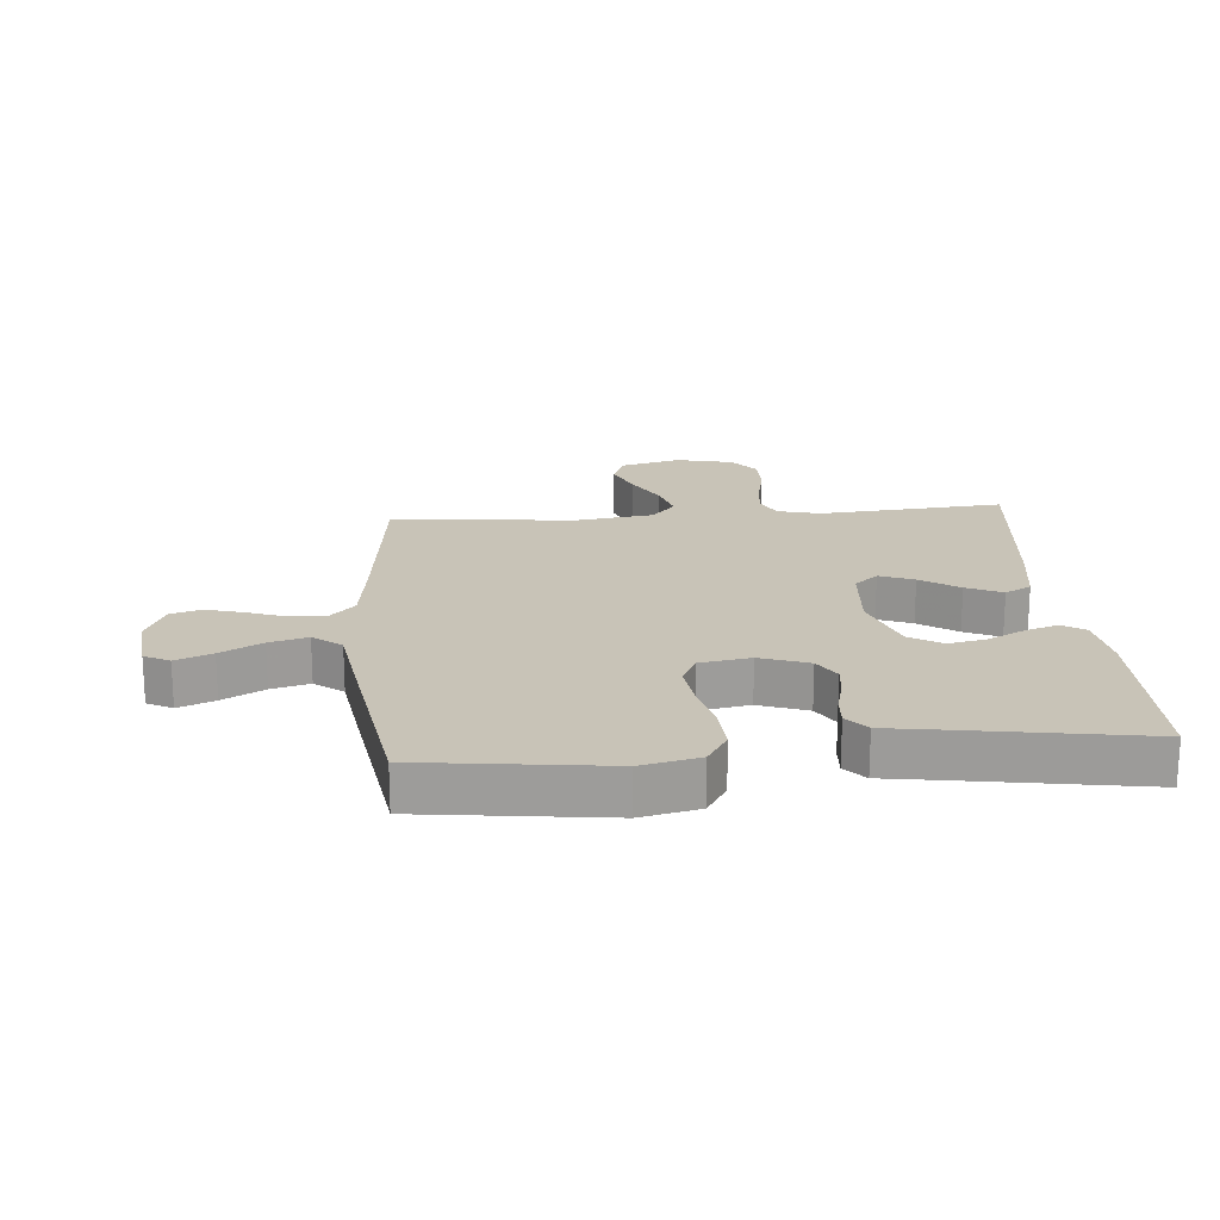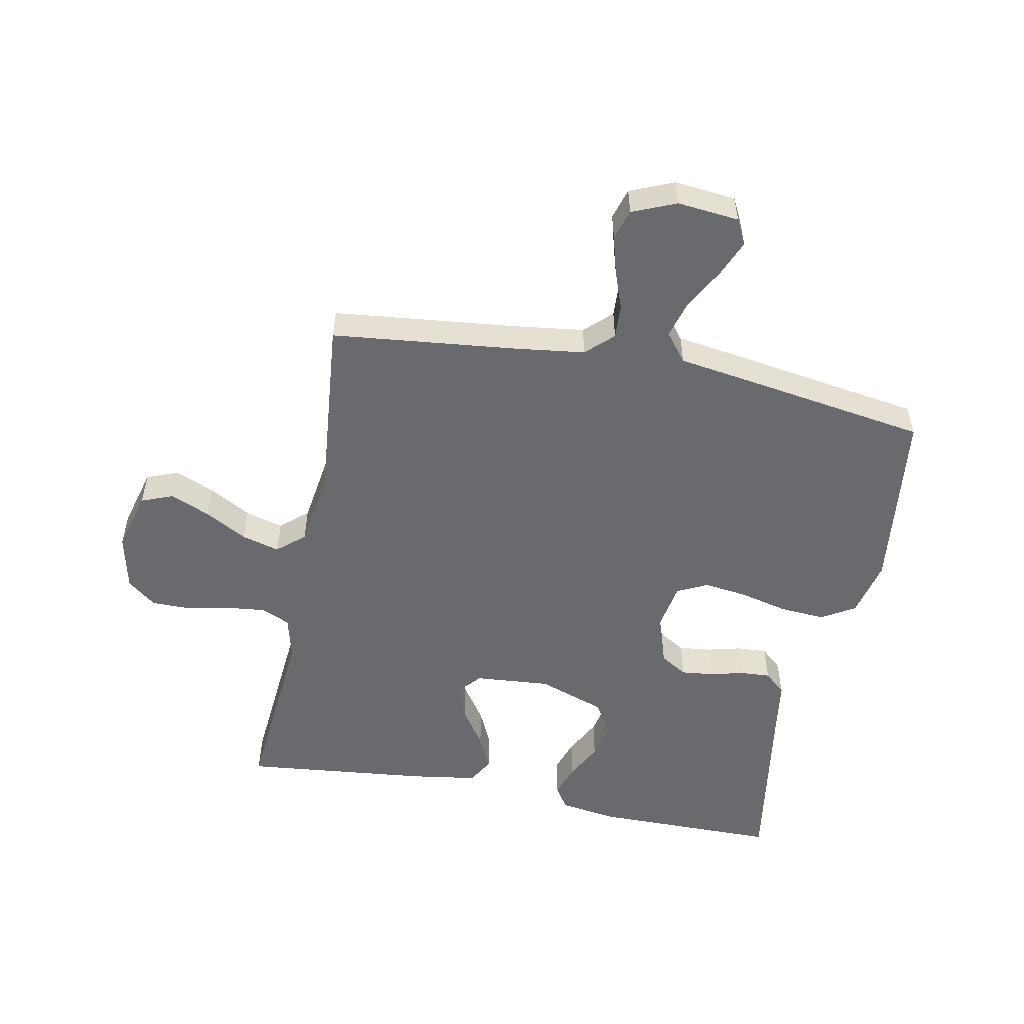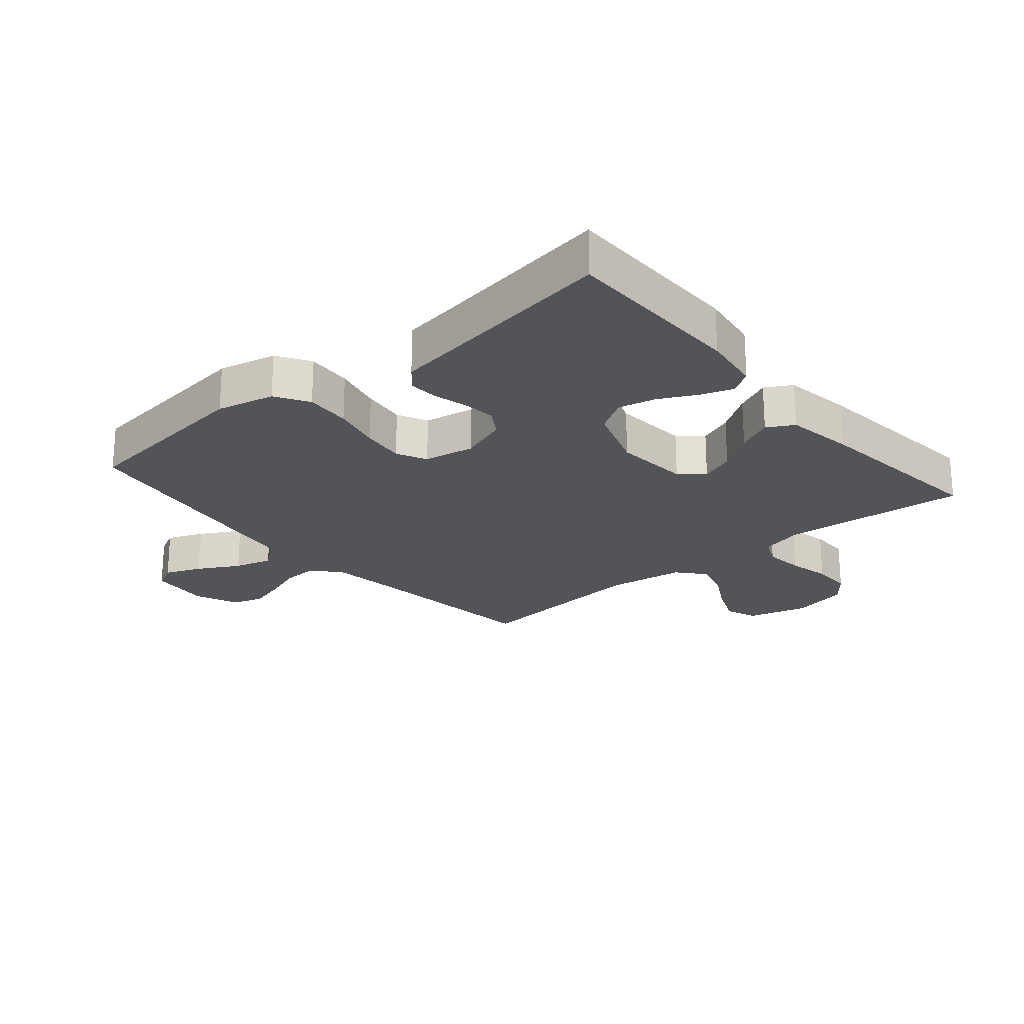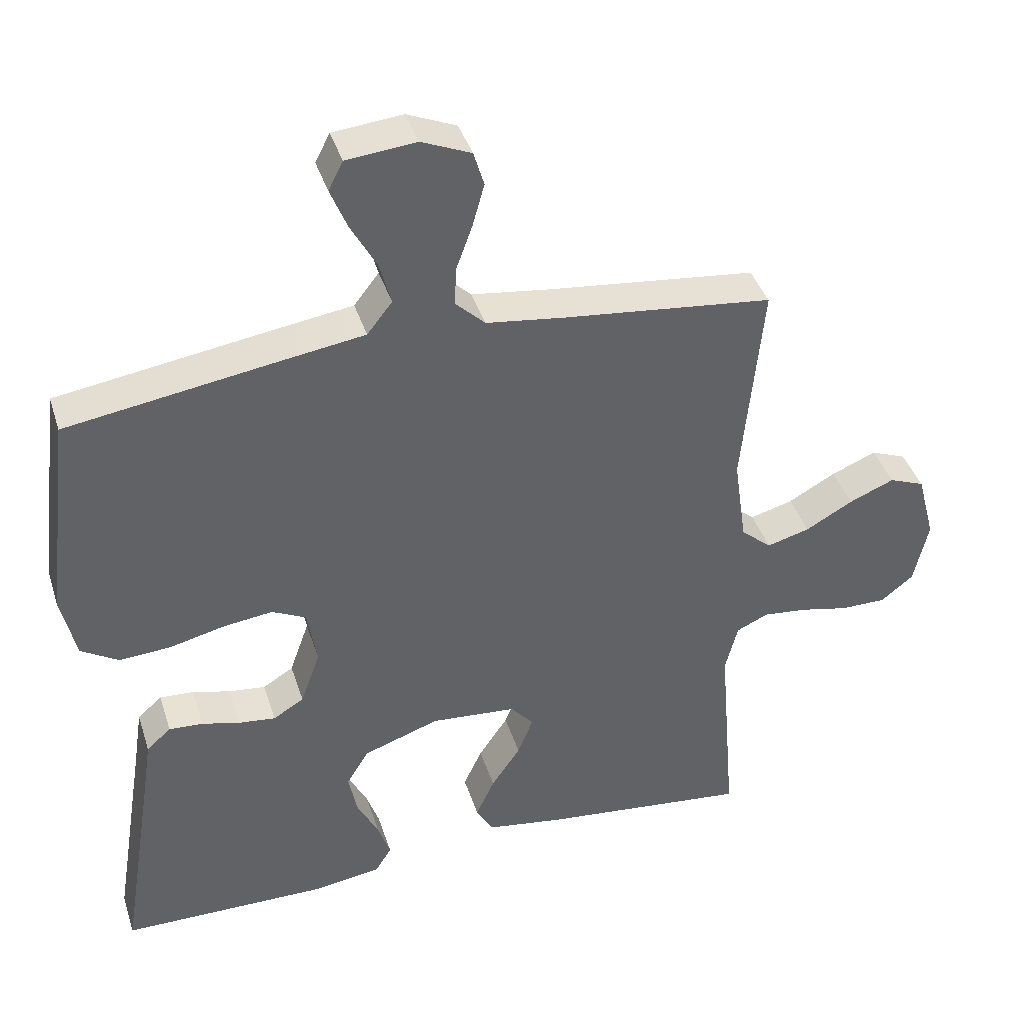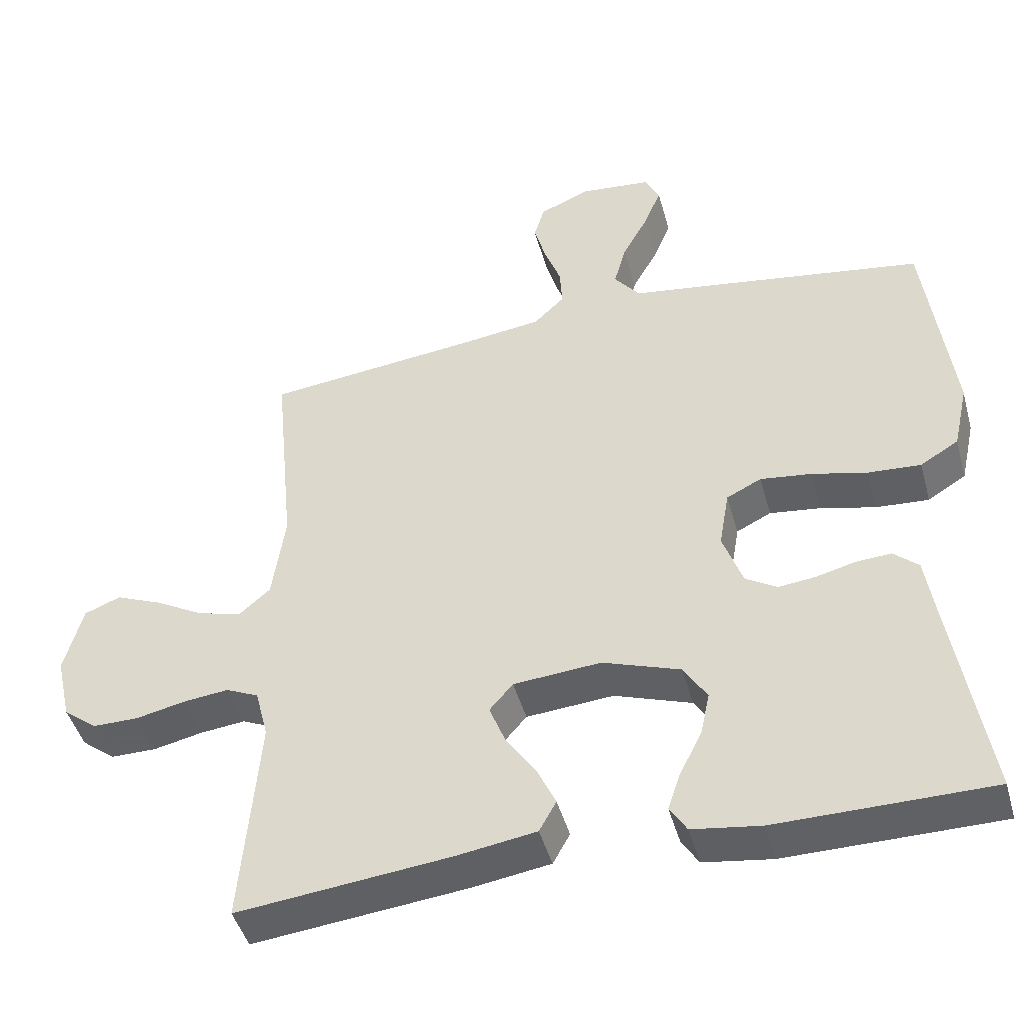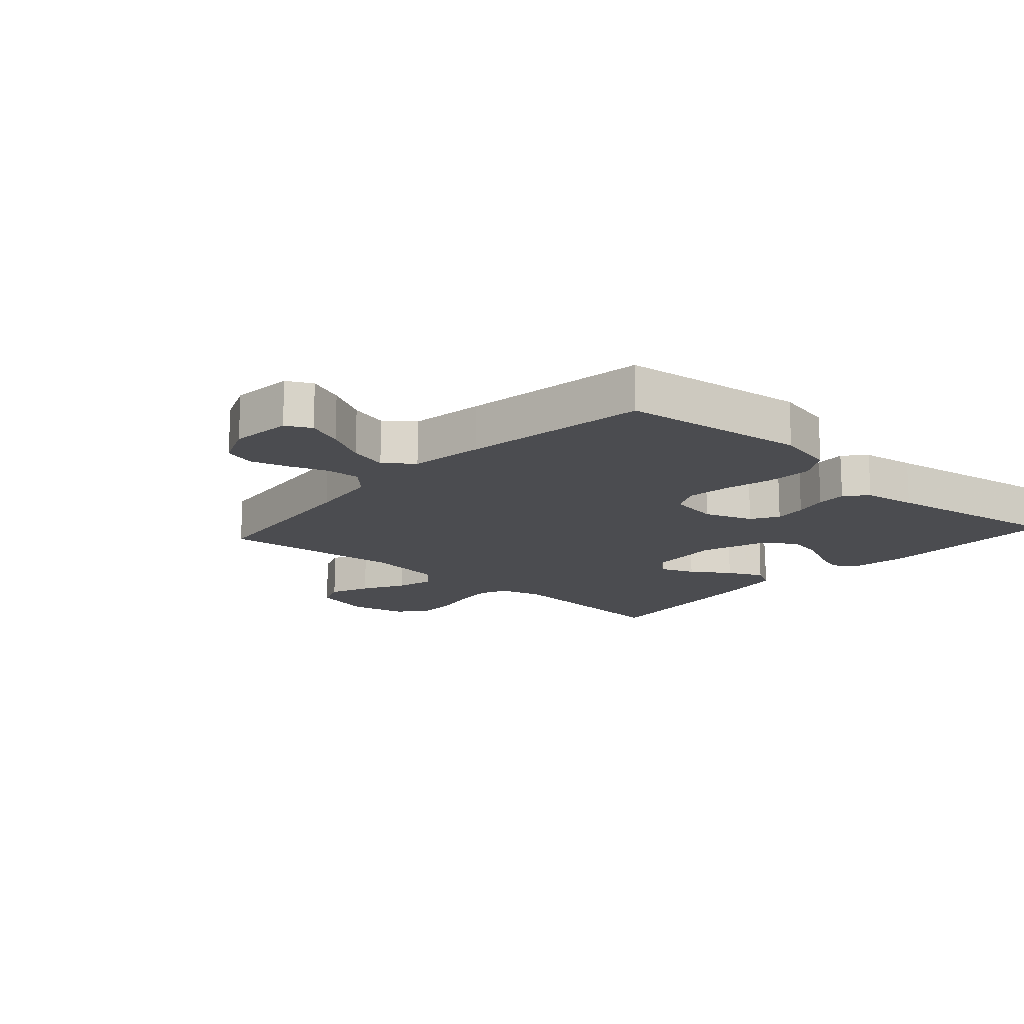
<metadata>
{"format":"obj","ext":"obj","renderer":"f3d","projection":"perspective","resolution":1024,"background":"white","views":[{"elev":19.6,"azim":85.3,"up":"+Y"},{"elev":-53.0,"azim":-11.2,"up":"+Y"},{"elev":-22.8,"azim":130.2,"up":"+Y"},{"elev":40.1,"azim":162.9,"up":"+Z"},{"elev":-45.3,"azim":15.3,"up":"+Z"},{"elev":-15.2,"azim":48.2,"up":"+Y"}]}
</metadata>
<code>
v -0.5 0.07 -0.5
v -0.475 0.07 -0.2
v -0.493 0.07 -0.129
v -0.539 0.07 -0.108
v -0.603 0.07 -0.115
v -0.672 0.07 -0.13
v -0.737 0.07 -0.13
v -0.784 0.07 -0.093
v -0.805 0.07 0
v -0.779 0.07 0.098
v -0.728 0.07 0.118
v -0.663 0.07 0.091
v -0.595 0.07 0.053
v -0.533 0.07 0.036
v -0.489 0.07 0.074
v -0.471 0.07 0.2
v -0.5 0.07 0.5
v -0.2 0.07 0.533
v -0.086 0.07 0.548
v -0.043 0.07 0.589
v -0.046 0.07 0.645
v -0.069 0.07 0.708
v -0.086 0.07 0.769
v -0.071 0.07 0.819
v 0 0.07 0.849
v 0.1 0.07 0.839
v 0.121 0.07 0.798
v 0.097 0.07 0.739
v 0.06 0.07 0.672
v 0.043 0.07 0.61
v 0.079 0.07 0.564
v 0.2 0.07 0.546
v 0.5 0.07 0.5
v 0.537 0.07 0.2
v 0.516 0.07 0.106
v 0.462 0.07 0.073
v 0.388 0.07 0.078
v 0.309 0.07 0.097
v 0.238 0.07 0.106
v 0.189 0.07 0.082
v 0.175 0.07 0
v 0.203 0.07 -0.079
v 0.247 0.07 -0.106
v 0.3 0.07 -0.1
v 0.355 0.07 -0.086
v 0.404 0.07 -0.083
v 0.439 0.07 -0.114
v 0.452 0.07 -0.2
v 0.5 0.07 -0.5
v 0.2 0.07 -0.502
v 0.104 0.07 -0.488
v 0.08 0.07 -0.45
v 0.098 0.07 -0.397
v 0.129 0.07 -0.336
v 0.142 0.07 -0.275
v 0.109 0.07 -0.222
v 0 0.07 -0.184
v -0.123 0.07 -0.194
v -0.156 0.07 -0.232
v -0.134 0.07 -0.288
v -0.092 0.07 -0.35
v -0.065 0.07 -0.408
v -0.089 0.07 -0.451
v -0.2 0.07 -0.468
v -0.5 0 -0.5
v -0.475 0 -0.2
v -0.493 0 -0.129
v -0.539 0 -0.108
v -0.603 0 -0.115
v -0.672 0 -0.13
v -0.737 0 -0.13
v -0.784 0 -0.093
v -0.805 0 0
v -0.779 0 0.098
v -0.728 0 0.118
v -0.663 0 0.091
v -0.595 0 0.053
v -0.533 0 0.036
v -0.489 0 0.074
v -0.471 0 0.2
v -0.5 0 0.5
v -0.2 0 0.533
v -0.086 0 0.548
v -0.043 0 0.589
v -0.046 0 0.645
v -0.069 0 0.708
v -0.086 0 0.769
v -0.071 0 0.819
v 0 0 0.849
v 0.1 0 0.839
v 0.121 0 0.798
v 0.097 0 0.739
v 0.06 0 0.672
v 0.043 0 0.61
v 0.079 0 0.564
v 0.2 0 0.546
v 0.5 0 0.5
v 0.537 0 0.2
v 0.516 0 0.106
v 0.462 0 0.073
v 0.388 0 0.078
v 0.309 0 0.097
v 0.238 0 0.106
v 0.189 0 0.082
v 0.175 0 0
v 0.203 0 -0.079
v 0.247 0 -0.106
v 0.3 0 -0.1
v 0.355 0 -0.086
v 0.404 0 -0.083
v 0.439 0 -0.114
v 0.452 0 -0.2
v 0.5 0 -0.5
v 0.2 0 -0.502
v 0.104 0 -0.488
v 0.08 0 -0.45
v 0.098 0 -0.397
v 0.129 0 -0.336
v 0.142 0 -0.275
v 0.109 0 -0.222
v 0 0 -0.184
v -0.123 0 -0.194
v -0.156 0 -0.232
v -0.134 0 -0.288
v -0.092 0 -0.35
v -0.065 0 -0.408
v -0.089 0 -0.451
v -0.2 0 -0.468
f 64 1 2
f 63 64 2
f 62 63 2
f 61 62 2
f 60 61 2
f 59 60 2 3
f 58 59 3 4
f 57 58 4
f 52 53 54
f 51 52 54
f 50 51 54
f 49 50 54
f 48 49 54
f 48 54 55
f 47 48 55
f 46 47 55
f 45 46 55
f 44 45 55
f 43 44 55 56
f 36 37 38
f 35 36 38
f 34 35 38
f 33 34 38
f 32 33 38
f 31 32 38
f 30 31 38 39
f 27 28 29
f 26 27 29
f 25 26 29
f 24 25 29
f 23 24 29
f 22 23 29
f 21 22 29
f 20 21 29 30
f 30 39 40
f 20 30 40
f 19 20 40
f 16 17 18
f 19 40 41
f 18 19 41
f 16 18 41
f 15 16 41
f 11 12 13
f 10 11 13
f 9 10 13
f 8 9 13
f 7 8 13
f 6 7 13
f 5 6 13
f 4 5 13 14
f 42 43 56 57
f 41 42 57
f 15 41 57
f 14 15 57
f 4 14 57
f 66 65 128
f 66 128 127
f 66 127 126
f 66 126 125
f 66 125 124
f 67 66 124 123
f 68 67 123 122
f 68 122 121
f 118 117 116
f 118 116 115
f 118 115 114
f 118 114 113
f 118 113 112
f 119 118 112
f 119 112 111
f 119 111 110
f 119 110 109
f 119 109 108
f 120 119 108 107
f 102 101 100
f 102 100 99
f 102 99 98
f 102 98 97
f 102 97 96
f 102 96 95
f 103 102 95 94
f 93 92 91
f 93 91 90
f 93 90 89
f 93 89 88
f 93 88 87
f 93 87 86
f 93 86 85
f 94 93 85 84
f 104 103 94
f 104 94 84
f 104 84 83
f 82 81 80
f 105 104 83
f 105 83 82
f 105 82 80
f 105 80 79
f 77 76 75
f 77 75 74
f 77 74 73
f 77 73 72
f 77 72 71
f 77 71 70
f 77 70 69
f 78 77 69 68
f 121 120 107 106
f 121 106 105
f 121 105 79
f 121 79 78
f 121 78 68
f 1 65 66 2
f 2 66 67 3
f 3 67 68 4
f 4 68 69 5
f 5 69 70 6
f 6 70 71 7
f 7 71 72 8
f 8 72 73 9
f 9 73 74 10
f 10 74 75 11
f 11 75 76 12
f 12 76 77 13
f 13 77 78 14
f 14 78 79 15
f 15 79 80 16
f 16 80 81 17
f 17 81 82 18
f 18 82 83 19
f 19 83 84 20
f 20 84 85 21
f 21 85 86 22
f 22 86 87 23
f 23 87 88 24
f 24 88 89 25
f 25 89 90 26
f 26 90 91 27
f 27 91 92 28
f 28 92 93 29
f 29 93 94 30
f 30 94 95 31
f 31 95 96 32
f 32 96 97 33
f 33 97 98 34
f 34 98 99 35
f 35 99 100 36
f 36 100 101 37
f 37 101 102 38
f 38 102 103 39
f 39 103 104 40
f 40 104 105 41
f 41 105 106 42
f 42 106 107 43
f 43 107 108 44
f 44 108 109 45
f 45 109 110 46
f 46 110 111 47
f 47 111 112 48
f 48 112 113 49
f 49 113 114 50
f 50 114 115 51
f 51 115 116 52
f 52 116 117 53
f 53 117 118 54
f 54 118 119 55
f 55 119 120 56
f 56 120 121 57
f 57 121 122 58
f 58 122 123 59
f 59 123 124 60
f 60 124 125 61
f 61 125 126 62
f 62 126 127 63
f 63 127 128 64
f 64 128 65 1

</code>
